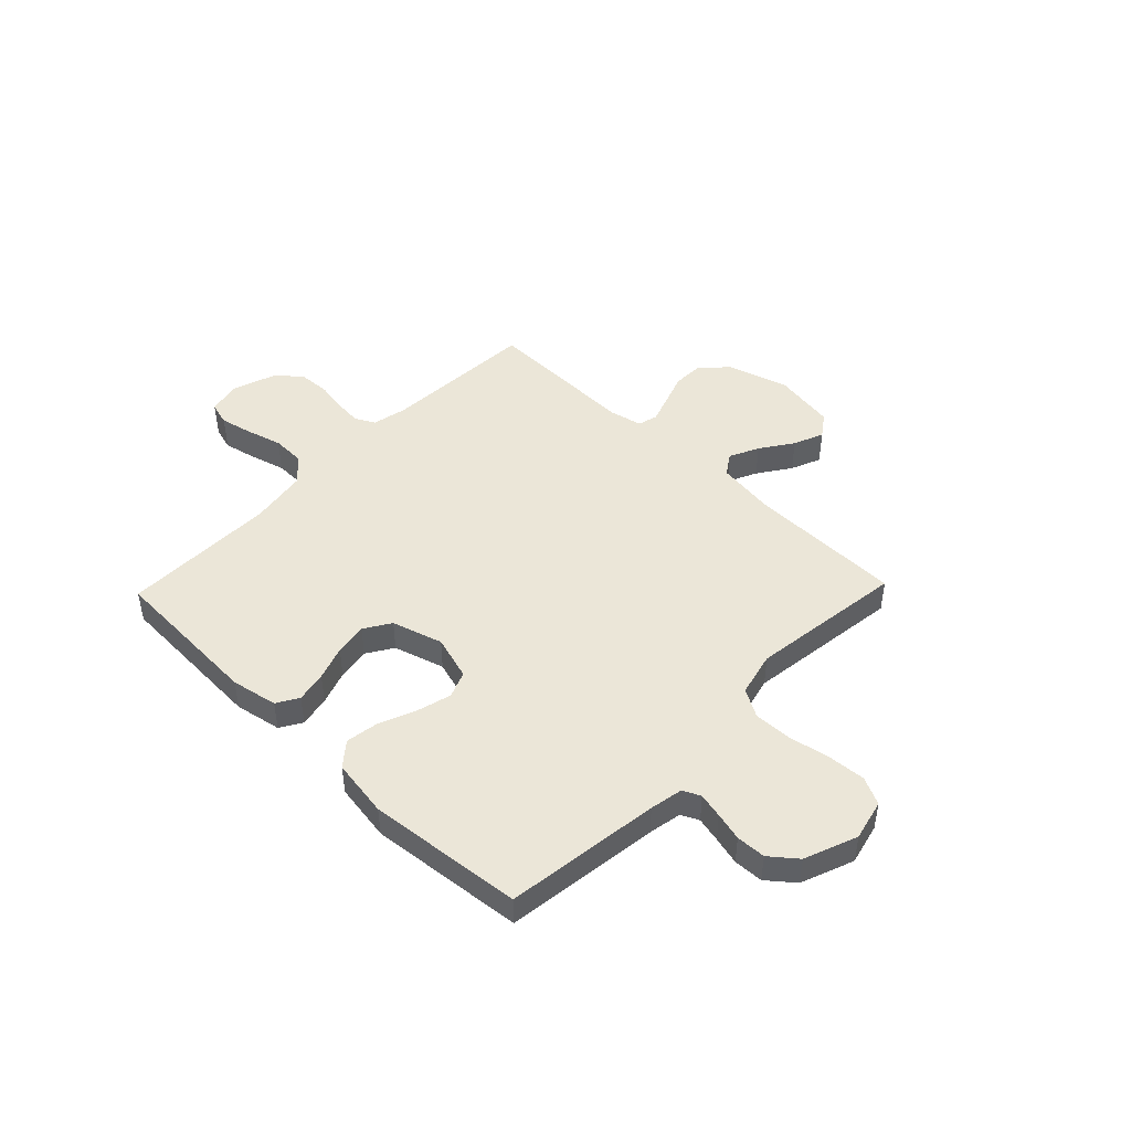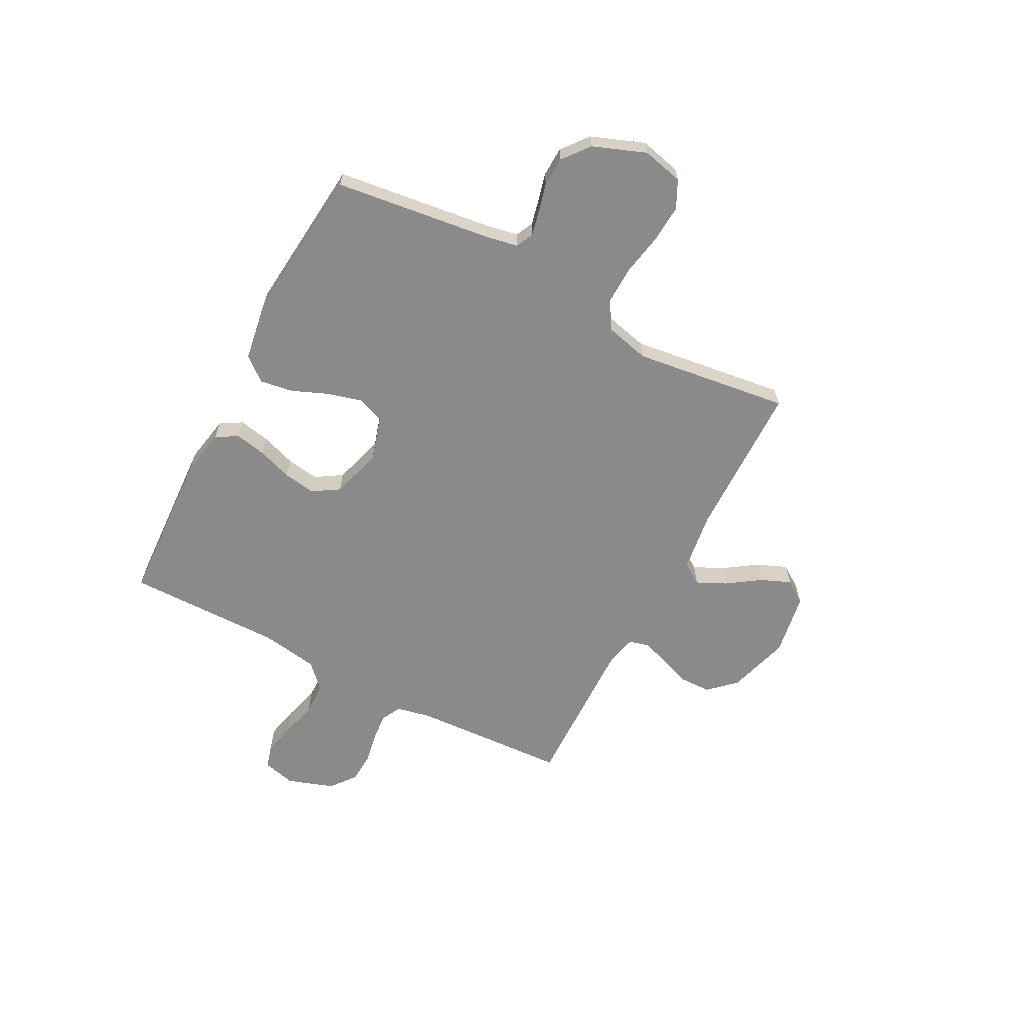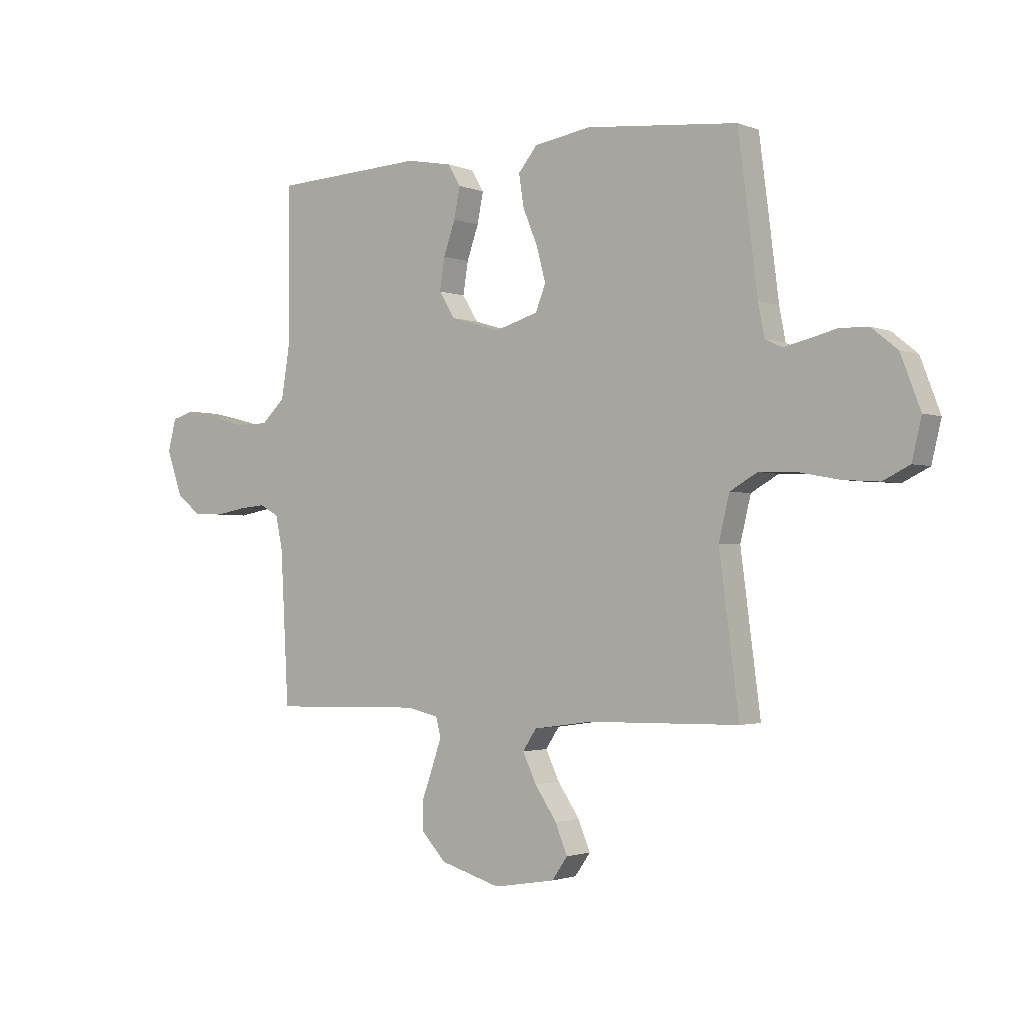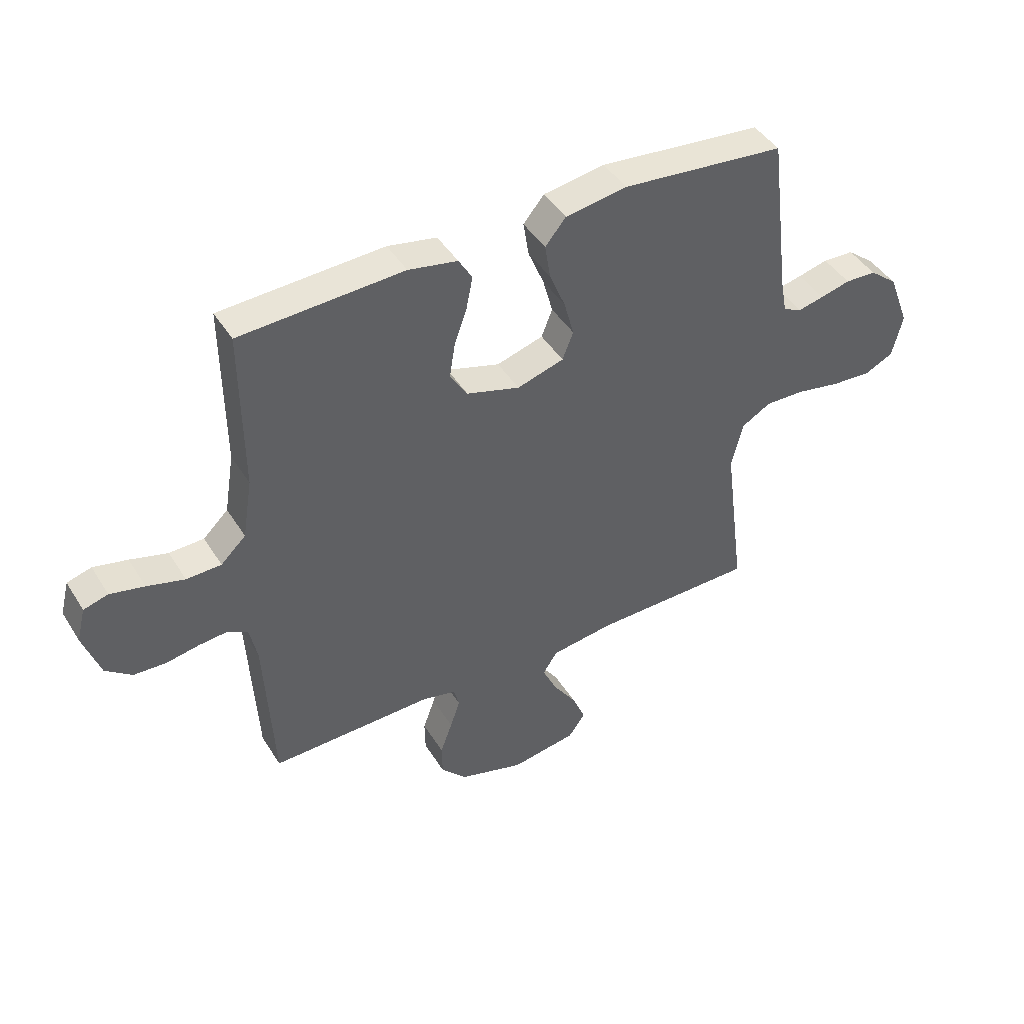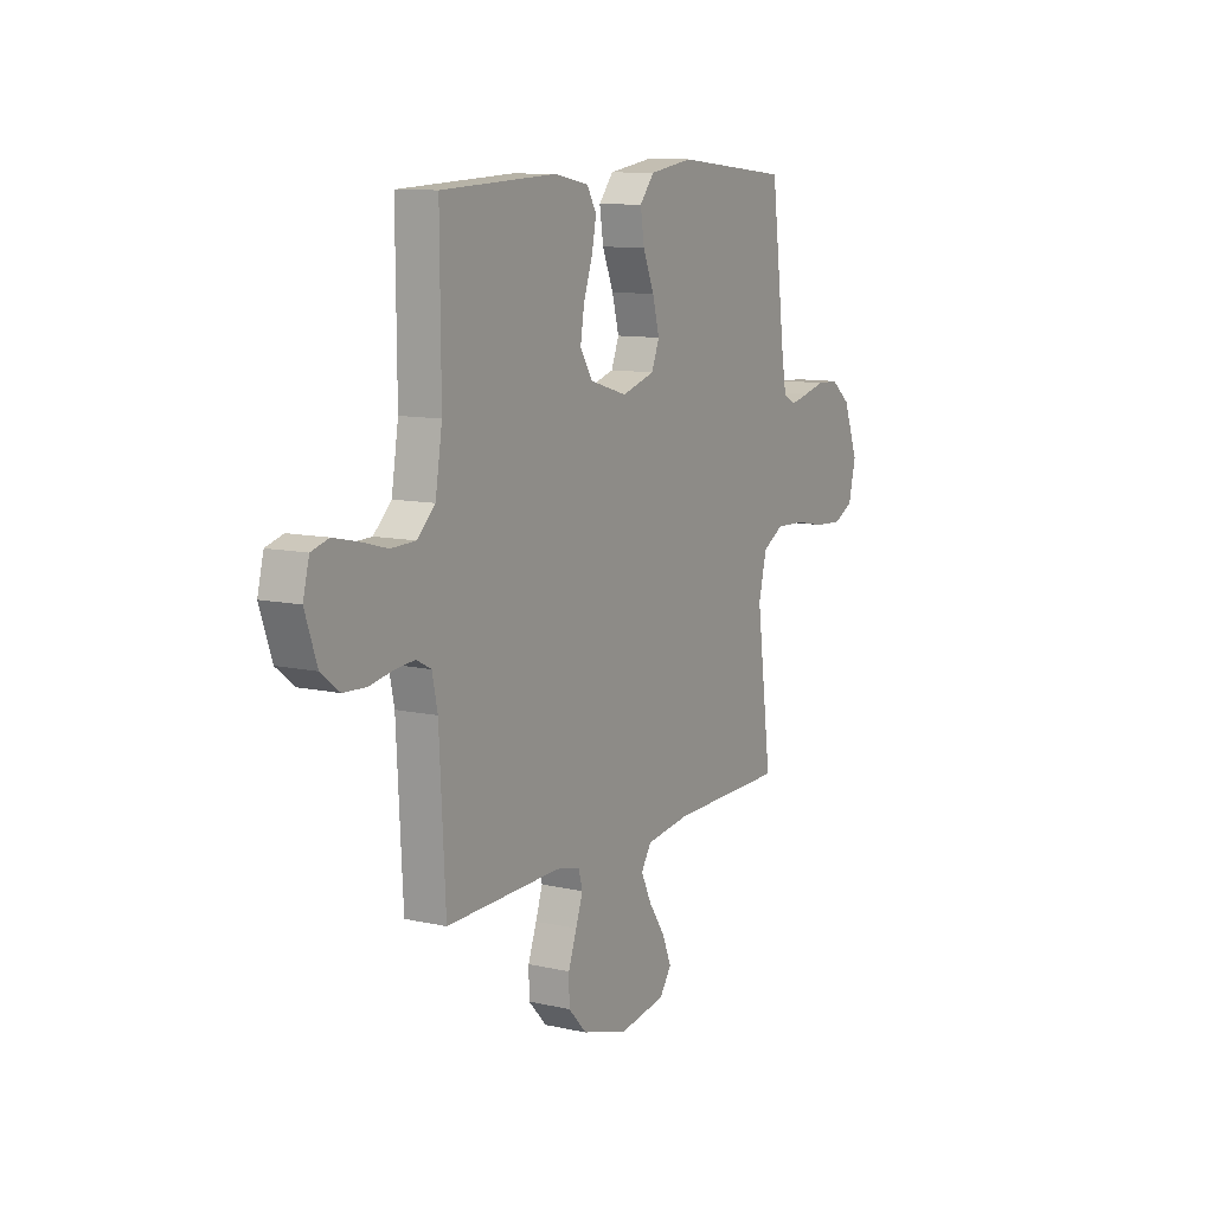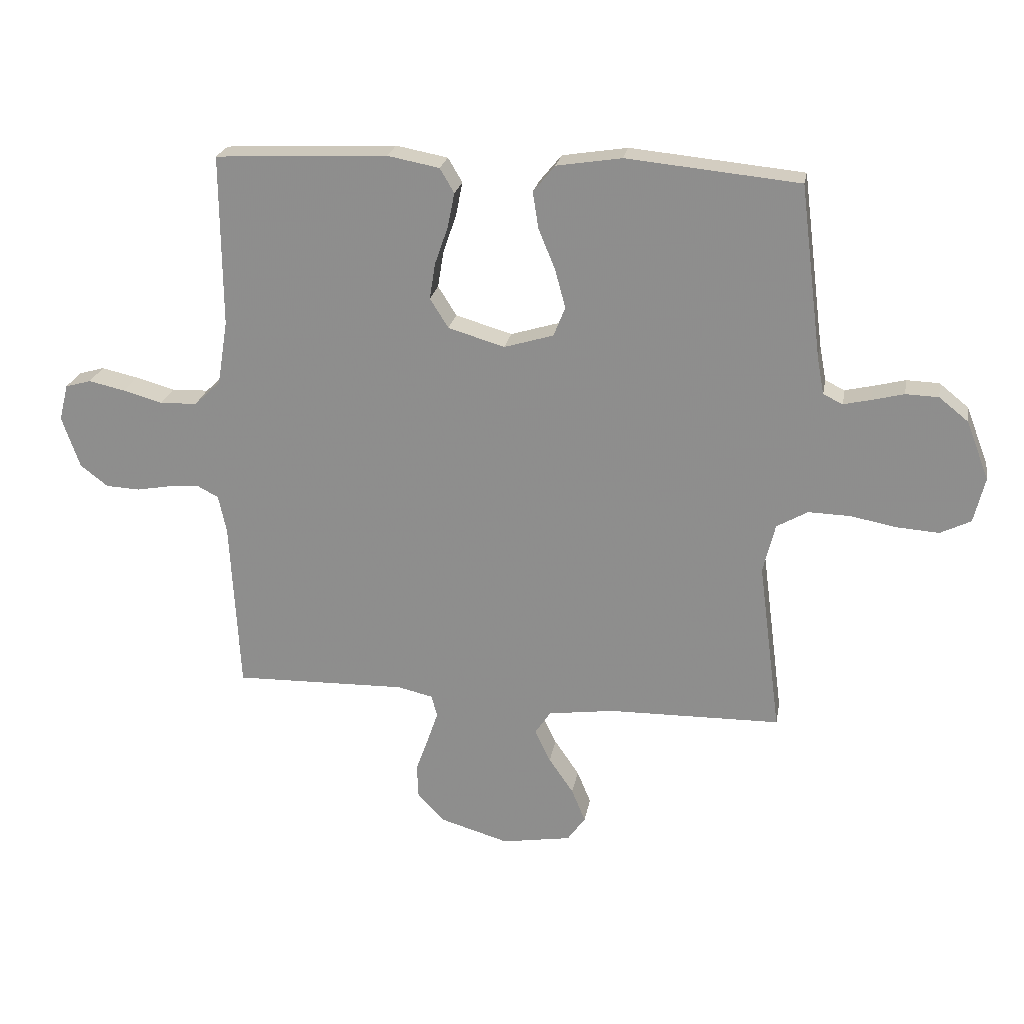
<metadata>
{"format":"obj","ext":"obj","renderer":"f3d","projection":"perspective","resolution":1024,"background":"white","views":[{"elev":46.4,"azim":43.9,"up":"+Y"},{"elev":-63.4,"azim":62.3,"up":"+Y"},{"elev":-1.9,"azim":36.4,"up":"+Z"},{"elev":44.0,"azim":-29.8,"up":"+Z"},{"elev":10.4,"azim":-60.5,"up":"+Z"},{"elev":23.3,"azim":10.1,"up":"+Z"}]}
</metadata>
<code>
v 0.5 0.07 -0.5
v 0.2 0.07 -0.505
v 0.085 0.07 -0.521
v 0.058 0.07 -0.562
v 0.085 0.07 -0.619
v 0.128 0.07 -0.682
v 0.152 0.07 -0.74
v 0.121 0.07 -0.784
v 0 0.07 -0.804
v -0.119 0.07 -0.769
v -0.167 0.07 -0.718
v -0.168 0.07 -0.659
v -0.146 0.07 -0.598
v -0.128 0.07 -0.545
v -0.138 0.07 -0.507
v -0.2 0.07 -0.493
v -0.5 0.07 -0.5
v -0.516 0.07 -0.2
v -0.53 0.07 -0.134
v -0.568 0.07 -0.114
v -0.621 0.07 -0.119
v -0.681 0.07 -0.13
v -0.74 0.07 -0.127
v -0.788 0.07 -0.09
v -0.819 0.07 0
v -0.803 0.07 0.063
v -0.758 0.07 0.076
v -0.695 0.07 0.062
v -0.626 0.07 0.043
v -0.562 0.07 0.045
v -0.516 0.07 0.089
v -0.498 0.07 0.2
v -0.5 0.07 0.5
v -0.2 0.07 0.515
v -0.11 0.07 0.498
v -0.085 0.07 0.456
v -0.097 0.07 0.396
v -0.12 0.07 0.33
v -0.13 0.07 0.267
v -0.098 0.07 0.216
v 0 0.07 0.187
v 0.086 0.07 0.213
v 0.106 0.07 0.264
v 0.088 0.07 0.331
v 0.059 0.07 0.401
v 0.049 0.07 0.465
v 0.087 0.07 0.511
v 0.2 0.07 0.529
v 0.5 0.07 0.5
v 0.538 0.07 0.2
v 0.55 0.07 0.136
v 0.584 0.07 0.12
v 0.632 0.07 0.131
v 0.687 0.07 0.145
v 0.744 0.07 0.143
v 0.795 0.07 0.102
v 0.834 0.07 0
v 0.815 0.07 -0.079
v 0.762 0.07 -0.105
v 0.689 0.07 -0.1
v 0.609 0.07 -0.085
v 0.536 0.07 -0.083
v 0.482 0.07 -0.114
v 0.461 0.07 -0.2
v 0.5 0 -0.5
v 0.2 0 -0.505
v 0.085 0 -0.521
v 0.058 0 -0.562
v 0.085 0 -0.619
v 0.128 0 -0.682
v 0.152 0 -0.74
v 0.121 0 -0.784
v 0 0 -0.804
v -0.119 0 -0.769
v -0.167 0 -0.718
v -0.168 0 -0.659
v -0.146 0 -0.598
v -0.128 0 -0.545
v -0.138 0 -0.507
v -0.2 0 -0.493
v -0.5 0 -0.5
v -0.516 0 -0.2
v -0.53 0 -0.134
v -0.568 0 -0.114
v -0.621 0 -0.119
v -0.681 0 -0.13
v -0.74 0 -0.127
v -0.788 0 -0.09
v -0.819 0 0
v -0.803 0 0.063
v -0.758 0 0.076
v -0.695 0 0.062
v -0.626 0 0.043
v -0.562 0 0.045
v -0.516 0 0.089
v -0.498 0 0.2
v -0.5 0 0.5
v -0.2 0 0.515
v -0.11 0 0.498
v -0.085 0 0.456
v -0.097 0 0.396
v -0.12 0 0.33
v -0.13 0 0.267
v -0.098 0 0.216
v 0 0 0.187
v 0.086 0 0.213
v 0.106 0 0.264
v 0.088 0 0.331
v 0.059 0 0.401
v 0.049 0 0.465
v 0.087 0 0.511
v 0.2 0 0.529
v 0.5 0 0.5
v 0.538 0 0.2
v 0.55 0 0.136
v 0.584 0 0.12
v 0.632 0 0.131
v 0.687 0 0.145
v 0.744 0 0.143
v 0.795 0 0.102
v 0.834 0 0
v 0.815 0 -0.079
v 0.762 0 -0.105
v 0.689 0 -0.1
v 0.609 0 -0.085
v 0.536 0 -0.083
v 0.482 0 -0.114
v 0.461 0 -0.2
f 58 59 60 61
f 58 61 62
f 57 58 62
f 56 57 62
f 53 54 55 56
f 52 53 56 62
f 51 52 62 63
f 47 48 49 50
f 47 50 51 63
f 44 45 46 47
f 43 44 47 63
f 35 36 37 38
f 35 38 39
f 32 33 34 35
f 31 32 35 39
f 30 31 39 40
f 26 27 28 29
f 24 25 26 29
f 24 29 30
f 21 22 23 24
f 20 21 24 30
f 19 20 30 40
f 16 17 18
f 15 16 18 19
f 10 11 12 13
f 10 13 14
f 9 10 14
f 8 9 14 15
f 5 6 7 8
f 4 5 8 15
f 64 1 2
f 64 2 3
f 42 43 63 64
f 41 42 64 3
f 15 19 40 41
f 3 4 15 41
f 125 124 123 122
f 126 125 122
f 126 122 121
f 126 121 120
f 120 119 118 117
f 126 120 117 116
f 127 126 116 115
f 114 113 112 111
f 127 115 114 111
f 111 110 109 108
f 127 111 108 107
f 102 101 100 99
f 103 102 99
f 99 98 97 96
f 103 99 96 95
f 104 103 95 94
f 93 92 91 90
f 93 90 89 88
f 94 93 88
f 88 87 86 85
f 94 88 85 84
f 104 94 84 83
f 82 81 80
f 83 82 80 79
f 77 76 75 74
f 78 77 74
f 78 74 73
f 79 78 73 72
f 72 71 70 69
f 79 72 69 68
f 66 65 128
f 67 66 128
f 128 127 107 106
f 67 128 106 105
f 105 104 83 79
f 105 79 68 67
f 1 65 66 2
f 2 66 67 3
f 3 67 68 4
f 4 68 69 5
f 5 69 70 6
f 6 70 71 7
f 7 71 72 8
f 8 72 73 9
f 9 73 74 10
f 10 74 75 11
f 11 75 76 12
f 12 76 77 13
f 13 77 78 14
f 14 78 79 15
f 15 79 80 16
f 16 80 81 17
f 17 81 82 18
f 18 82 83 19
f 19 83 84 20
f 20 84 85 21
f 21 85 86 22
f 22 86 87 23
f 23 87 88 24
f 24 88 89 25
f 25 89 90 26
f 26 90 91 27
f 27 91 92 28
f 28 92 93 29
f 29 93 94 30
f 30 94 95 31
f 31 95 96 32
f 32 96 97 33
f 33 97 98 34
f 34 98 99 35
f 35 99 100 36
f 36 100 101 37
f 37 101 102 38
f 38 102 103 39
f 39 103 104 40
f 40 104 105 41
f 41 105 106 42
f 42 106 107 43
f 43 107 108 44
f 44 108 109 45
f 45 109 110 46
f 46 110 111 47
f 47 111 112 48
f 48 112 113 49
f 49 113 114 50
f 50 114 115 51
f 51 115 116 52
f 52 116 117 53
f 53 117 118 54
f 54 118 119 55
f 55 119 120 56
f 56 120 121 57
f 57 121 122 58
f 58 122 123 59
f 59 123 124 60
f 60 124 125 61
f 61 125 126 62
f 62 126 127 63
f 63 127 128 64
f 64 128 65 1

</code>
